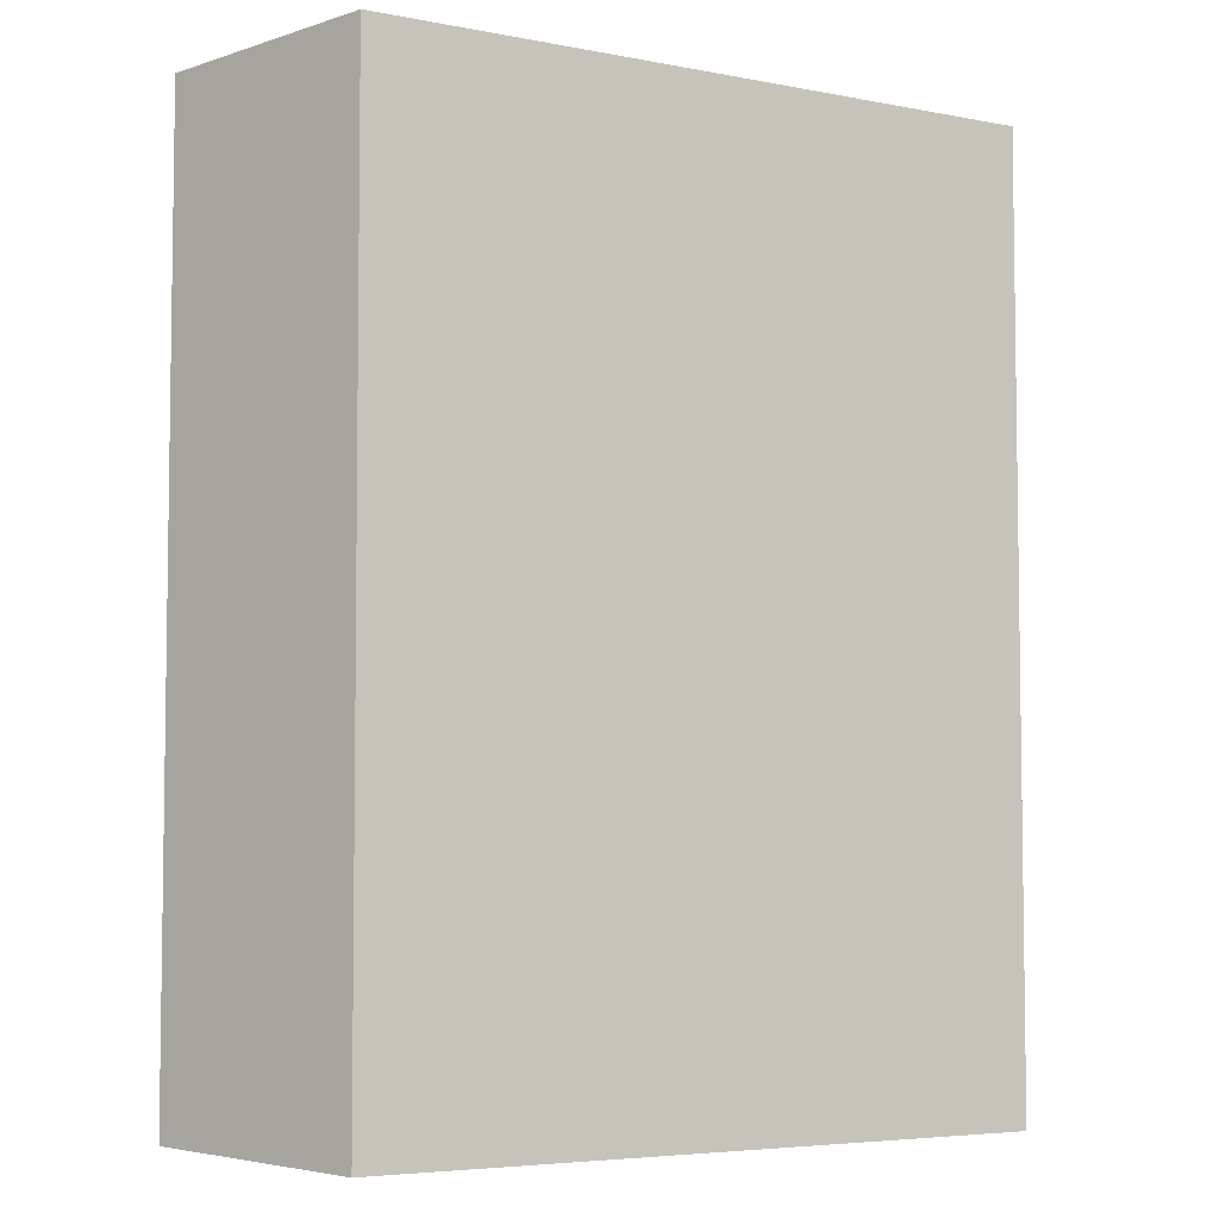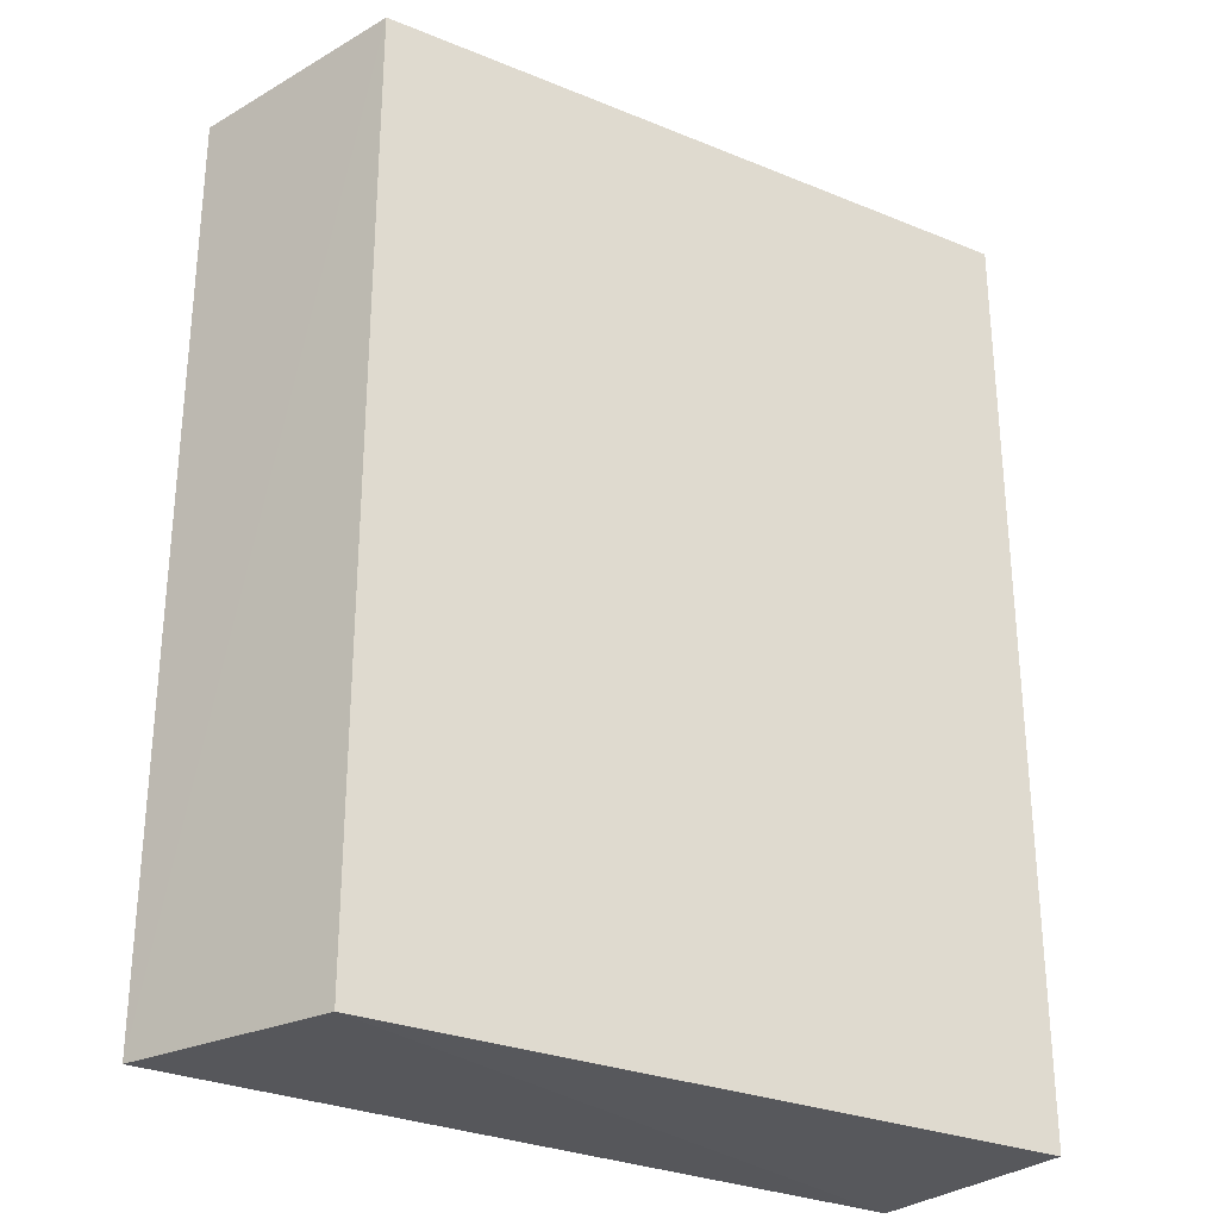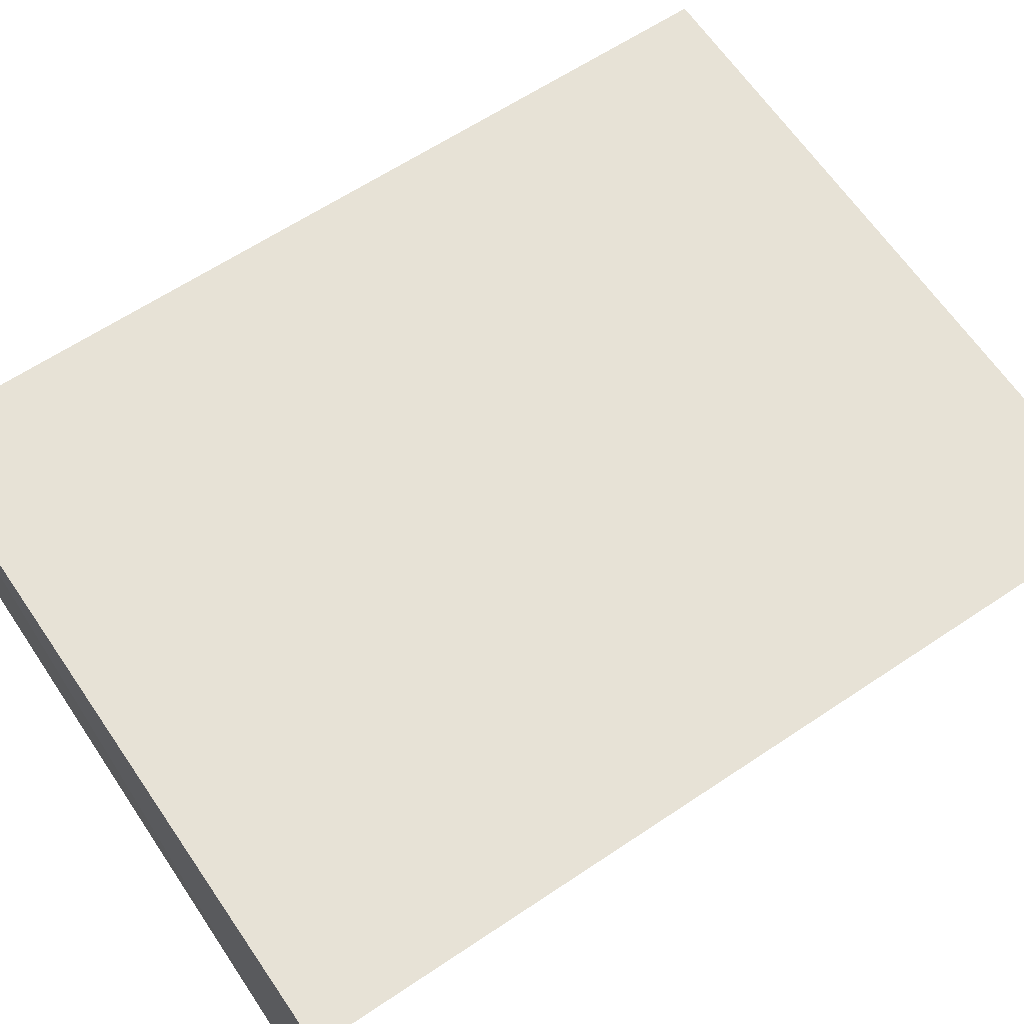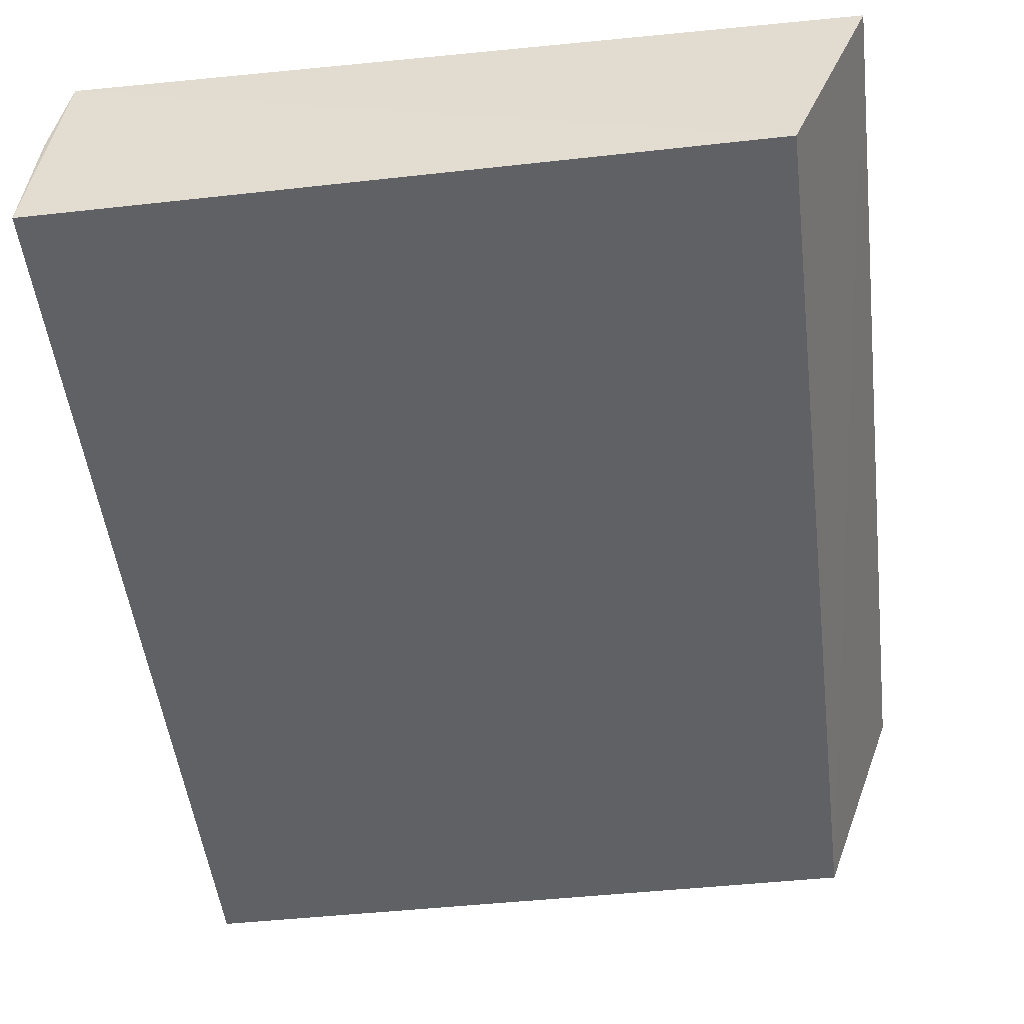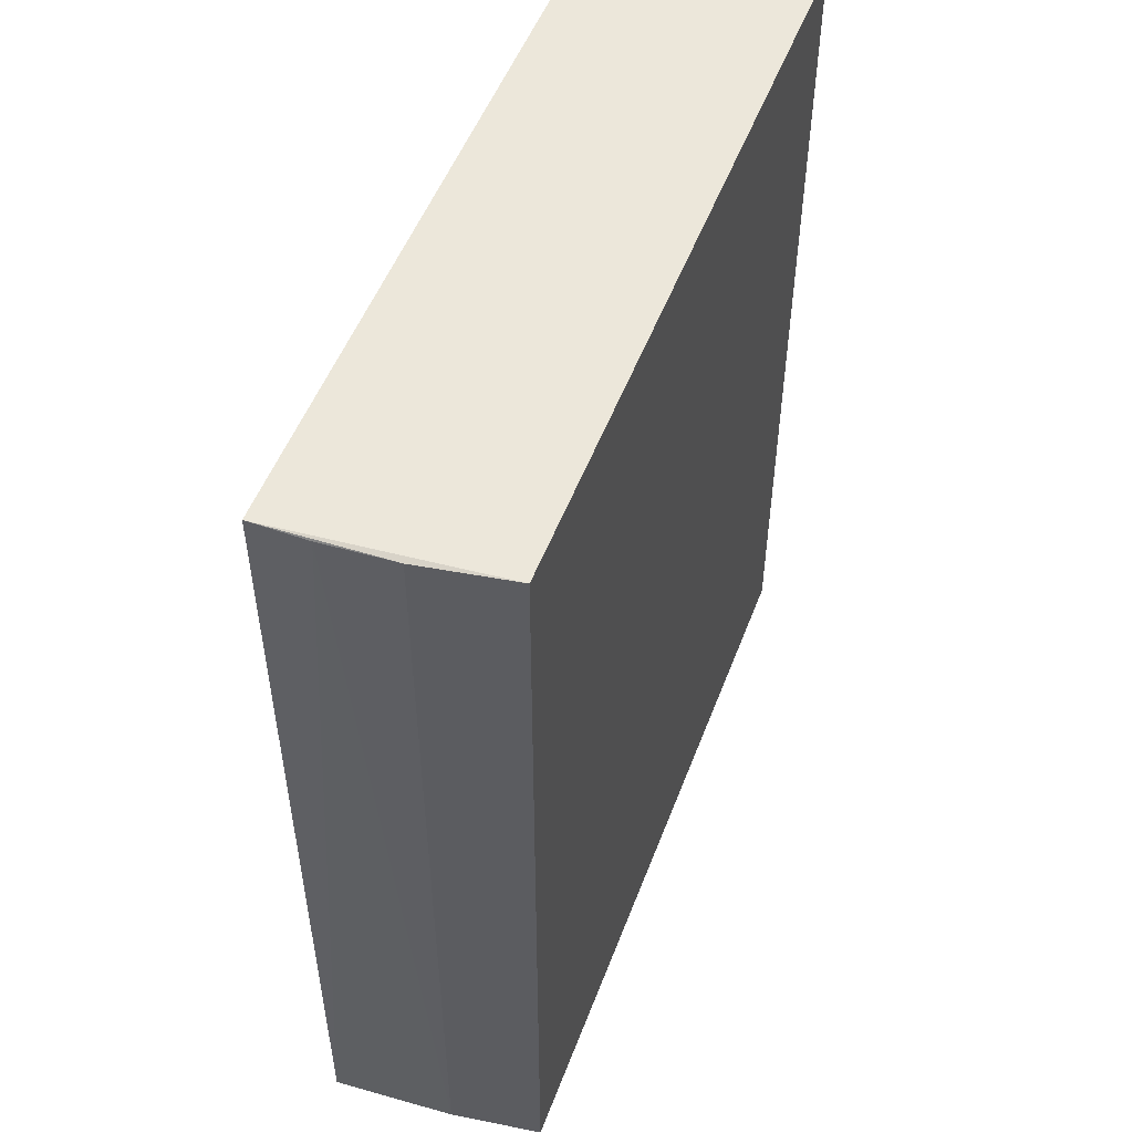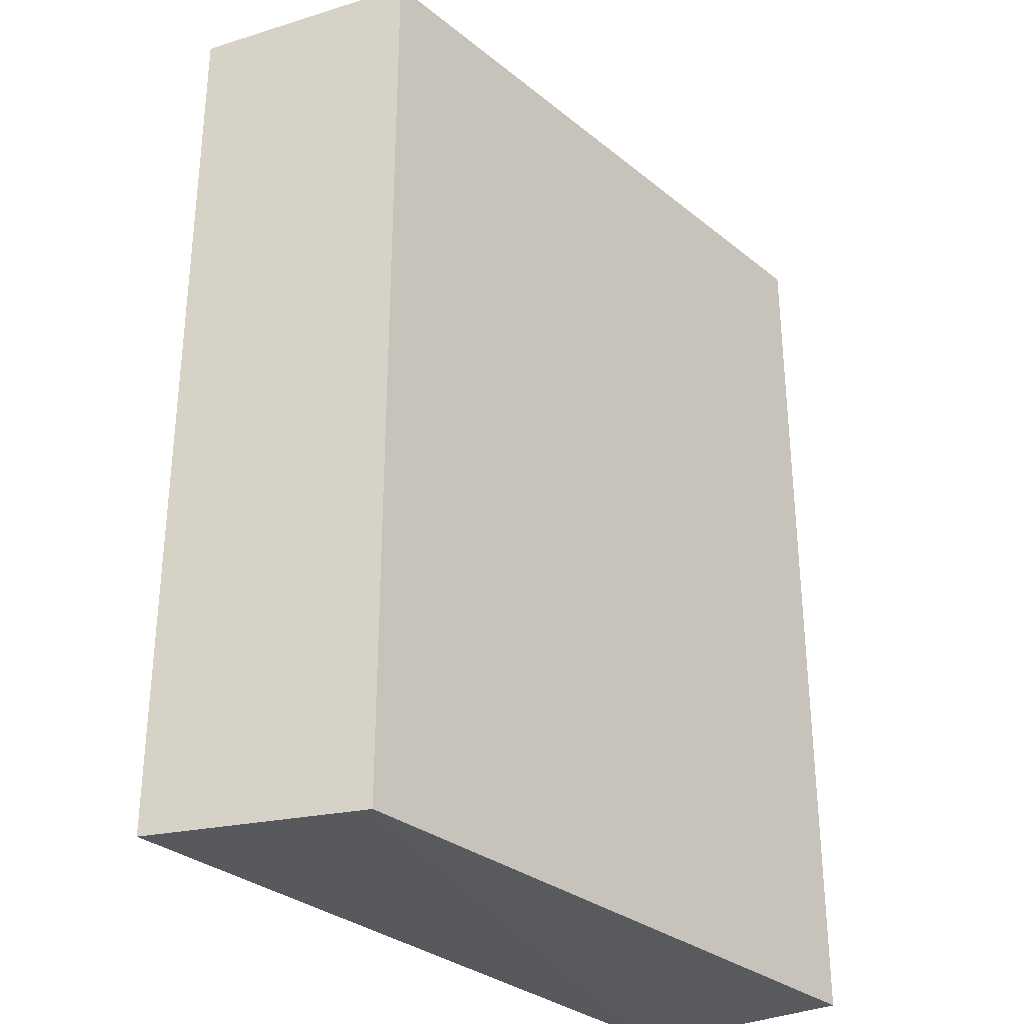
<metadata>
{"format":"obj","ext":"obj","renderer":"f3d","projection":"perspective","resolution":1024,"background":"white","views":[{"elev":-5.2,"azim":-30.3,"up":"+Z"},{"elev":-29.0,"azim":-31.0,"up":"+Z"},{"elev":63.1,"azim":-124.1,"up":"+Y"},{"elev":-50.2,"azim":-173.1,"up":"+Y"},{"elev":52.7,"azim":111.2,"up":"+Z"},{"elev":-31.2,"azim":-48.3,"up":"+Z"}]}
</metadata>
<code>
v 0.05089 -0.000165 0.02401
v 0.05089 -0.000165 -0.02412
v 0.04969 0.011 0.02391
v 0.04969 0.011 -0.02402
v 0.05075 0.002654 0.02385
v 0.05047 0.006266 -0.02395
v 0.05047 0.006266 0.02385
v 0.01616 -0.000175 -0.02416
v 0.01205 0.01066 -0.0237
v 0.01205 0.01066 0.0236
v 0.0161 -0.000199 0.02416
f 5 2 6
f 10 4 9
f 4 8 9
f 9 8 11
f 10 9 11
f 8 4 2
f 11 8 2
f 7 4 3
f 4 10 3
f 10 11 3
f 3 11 1
f 5 7 1
f 2 5 1
f 11 2 1
f 7 3 1
f 4 7 6
f 7 5 6
f 2 4 6

</code>
